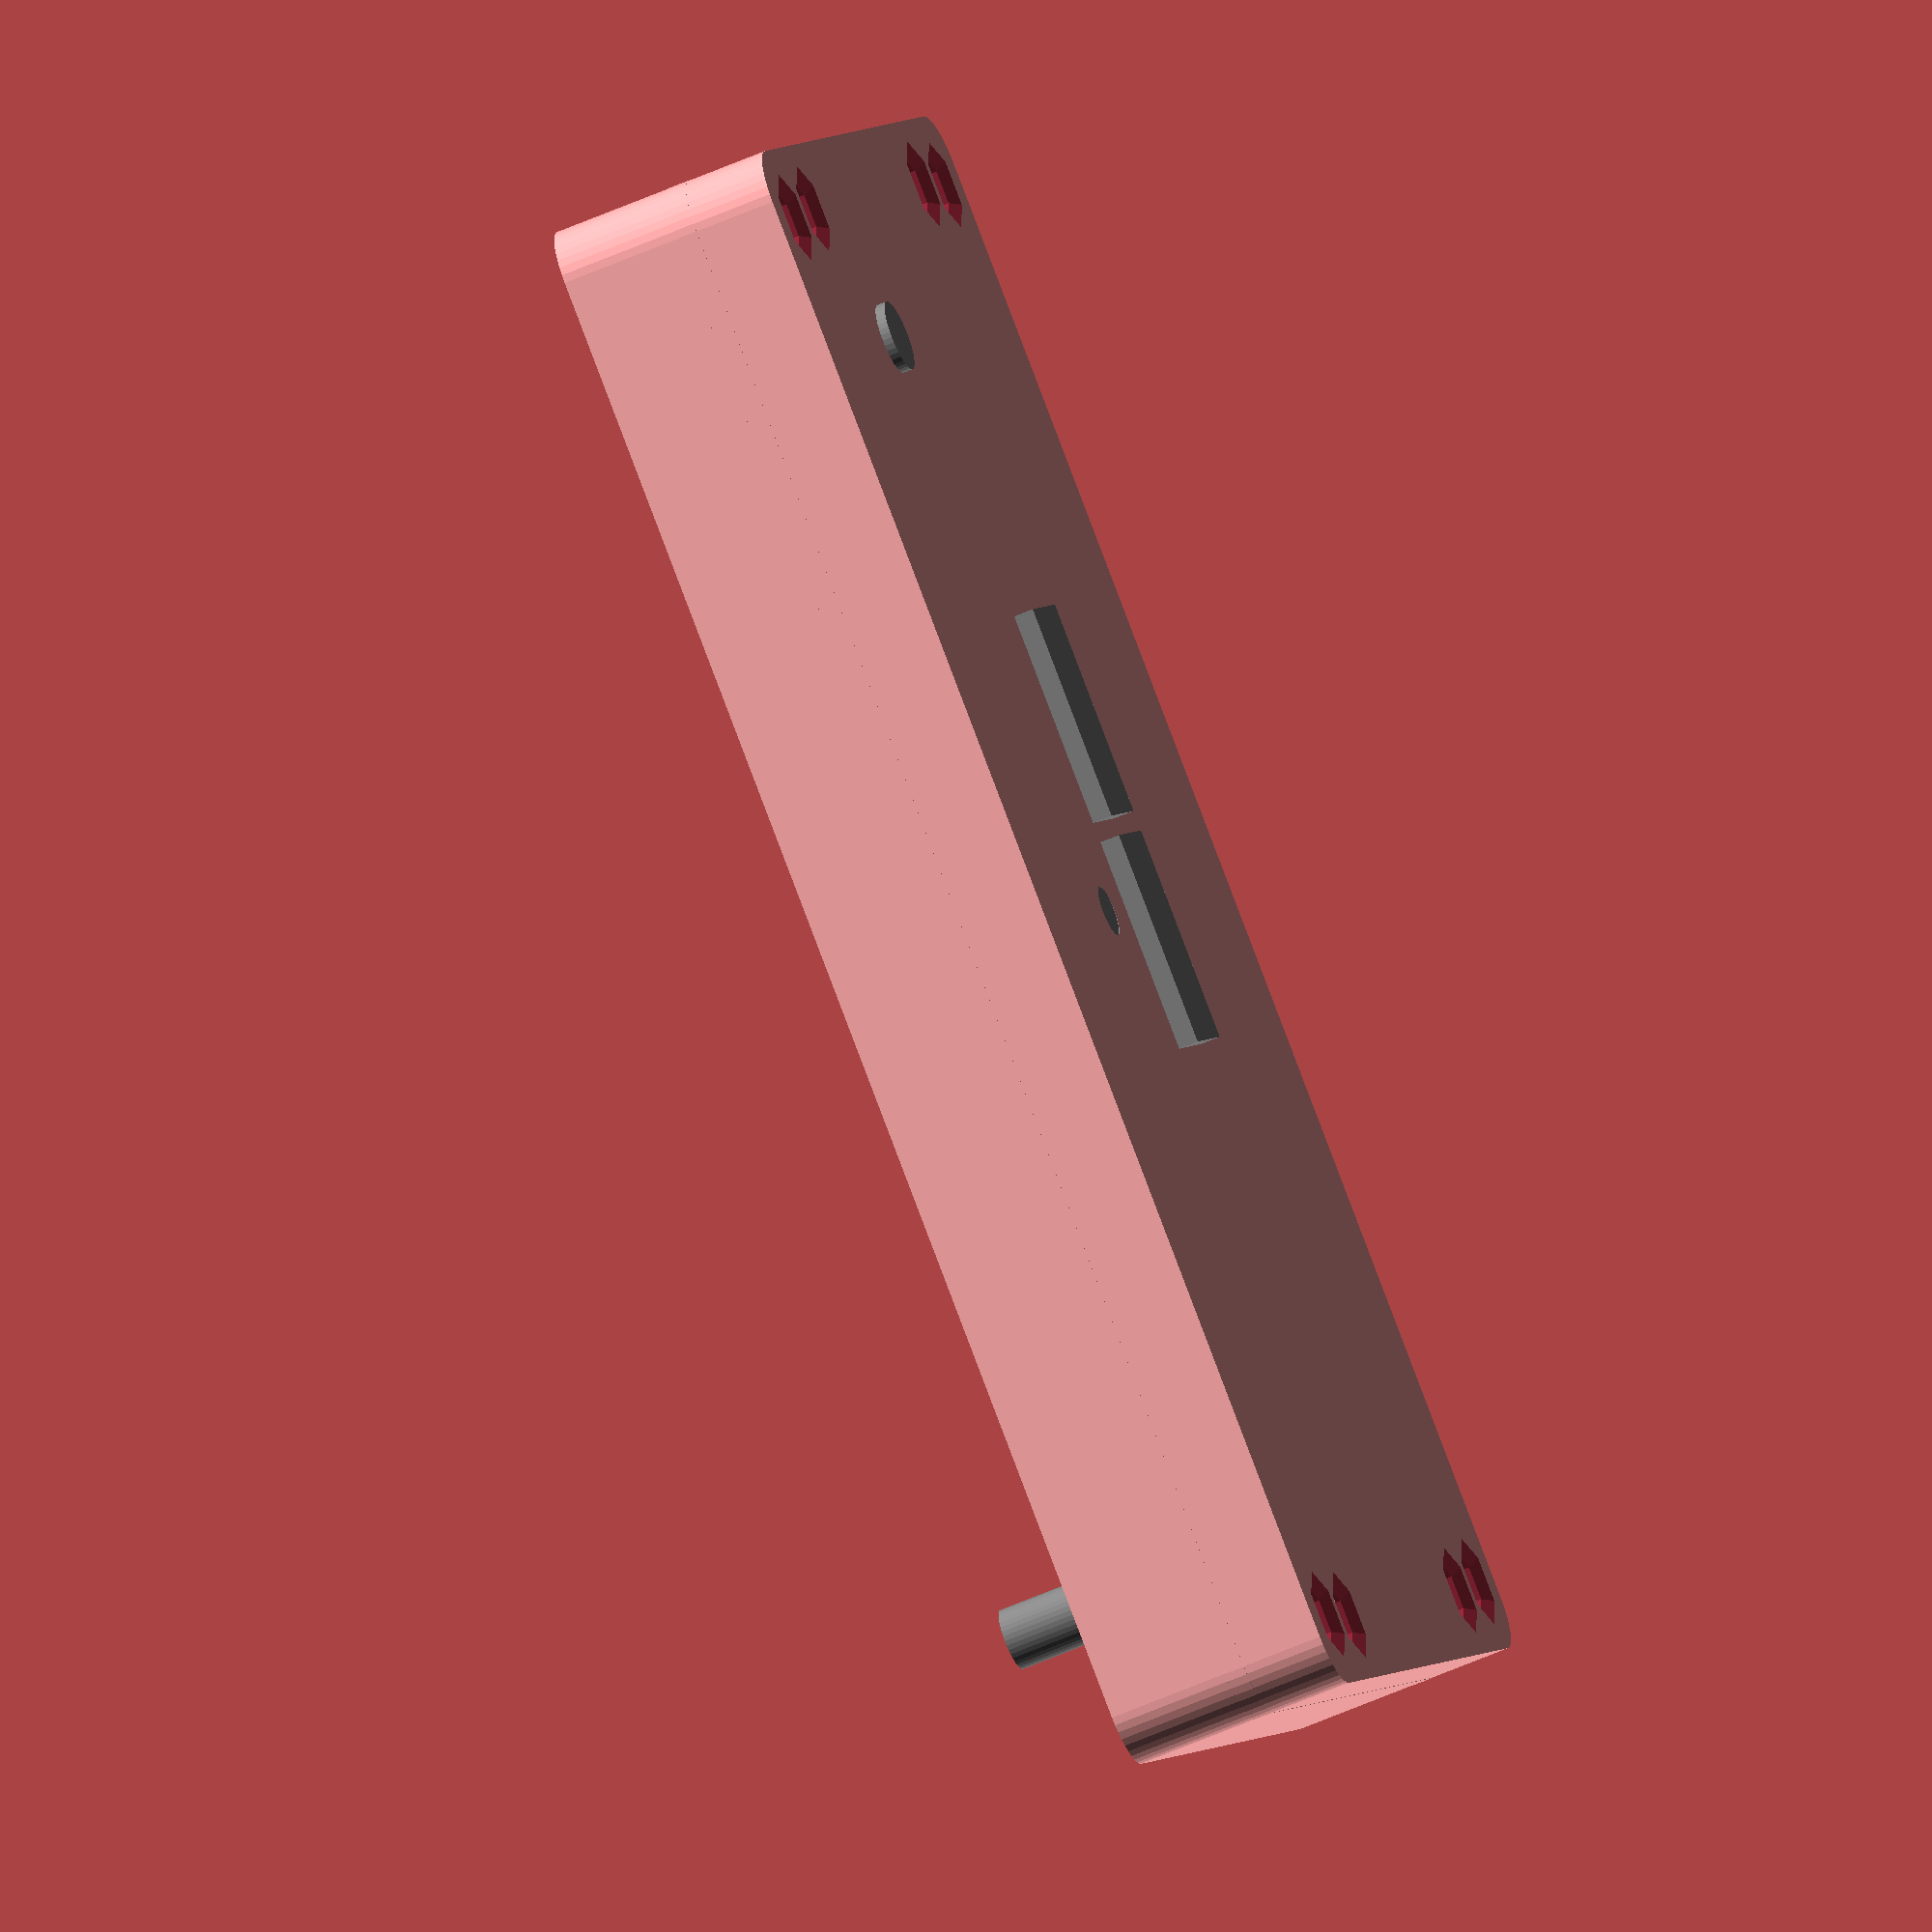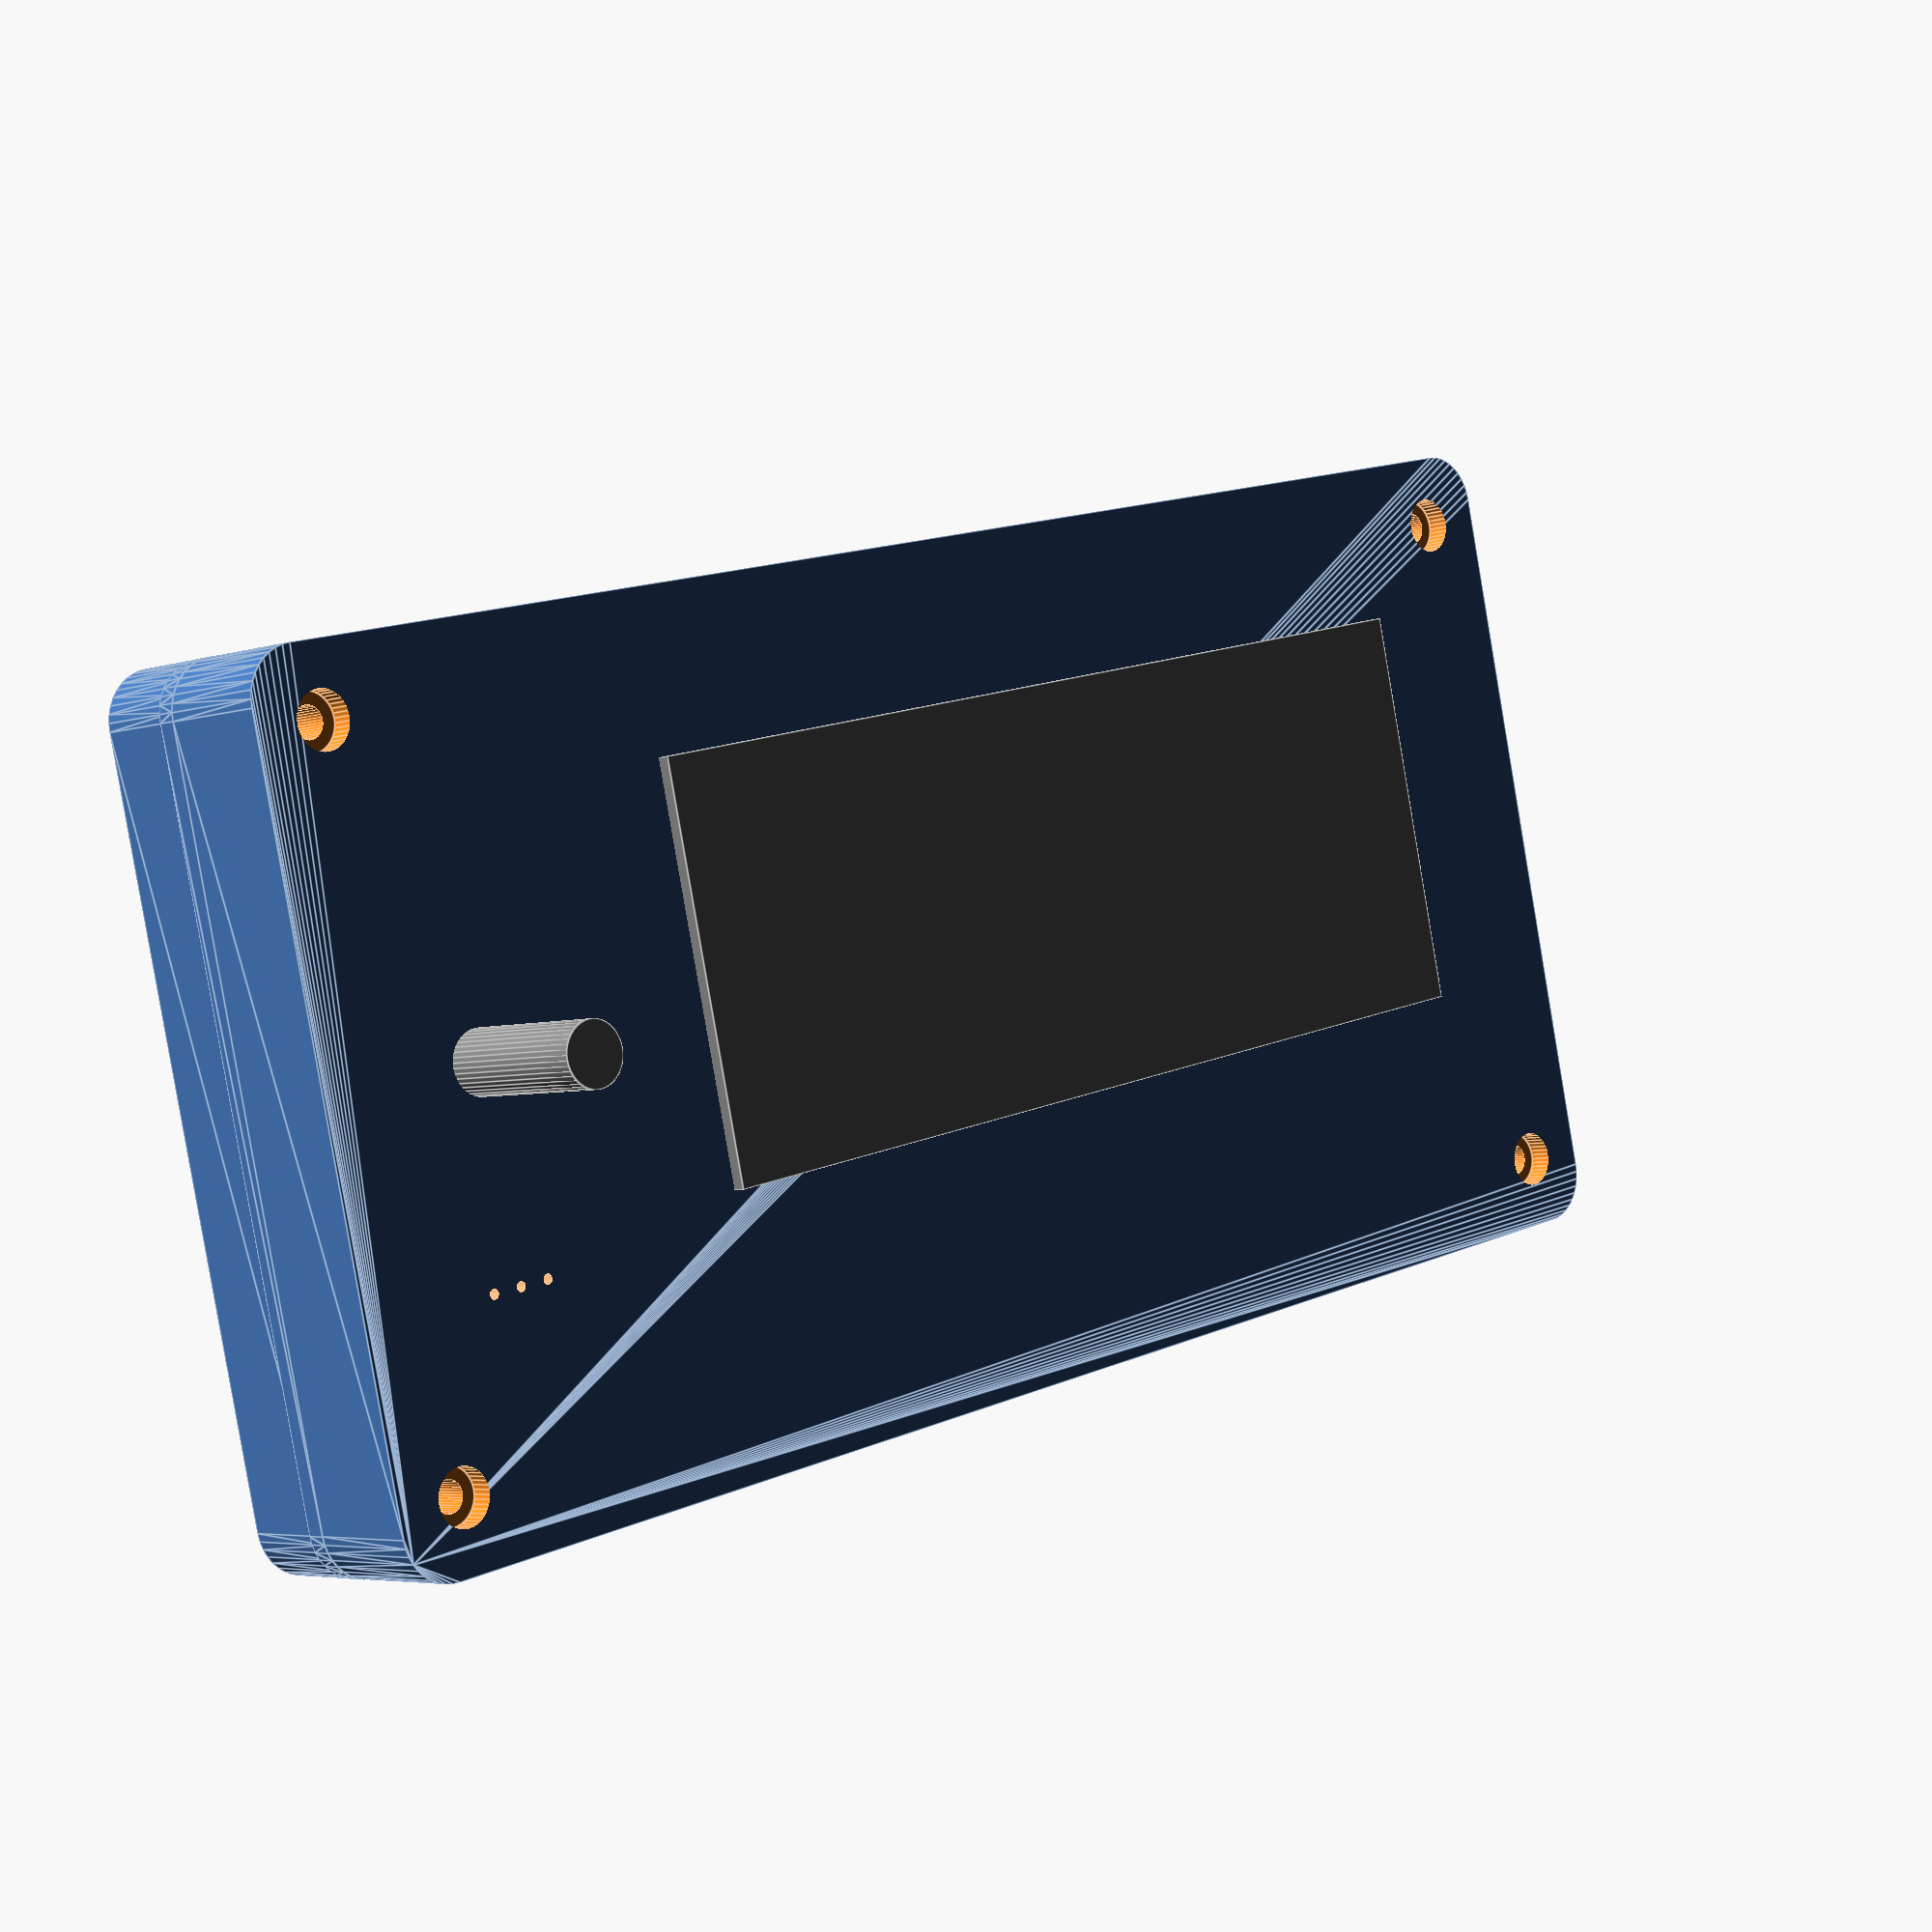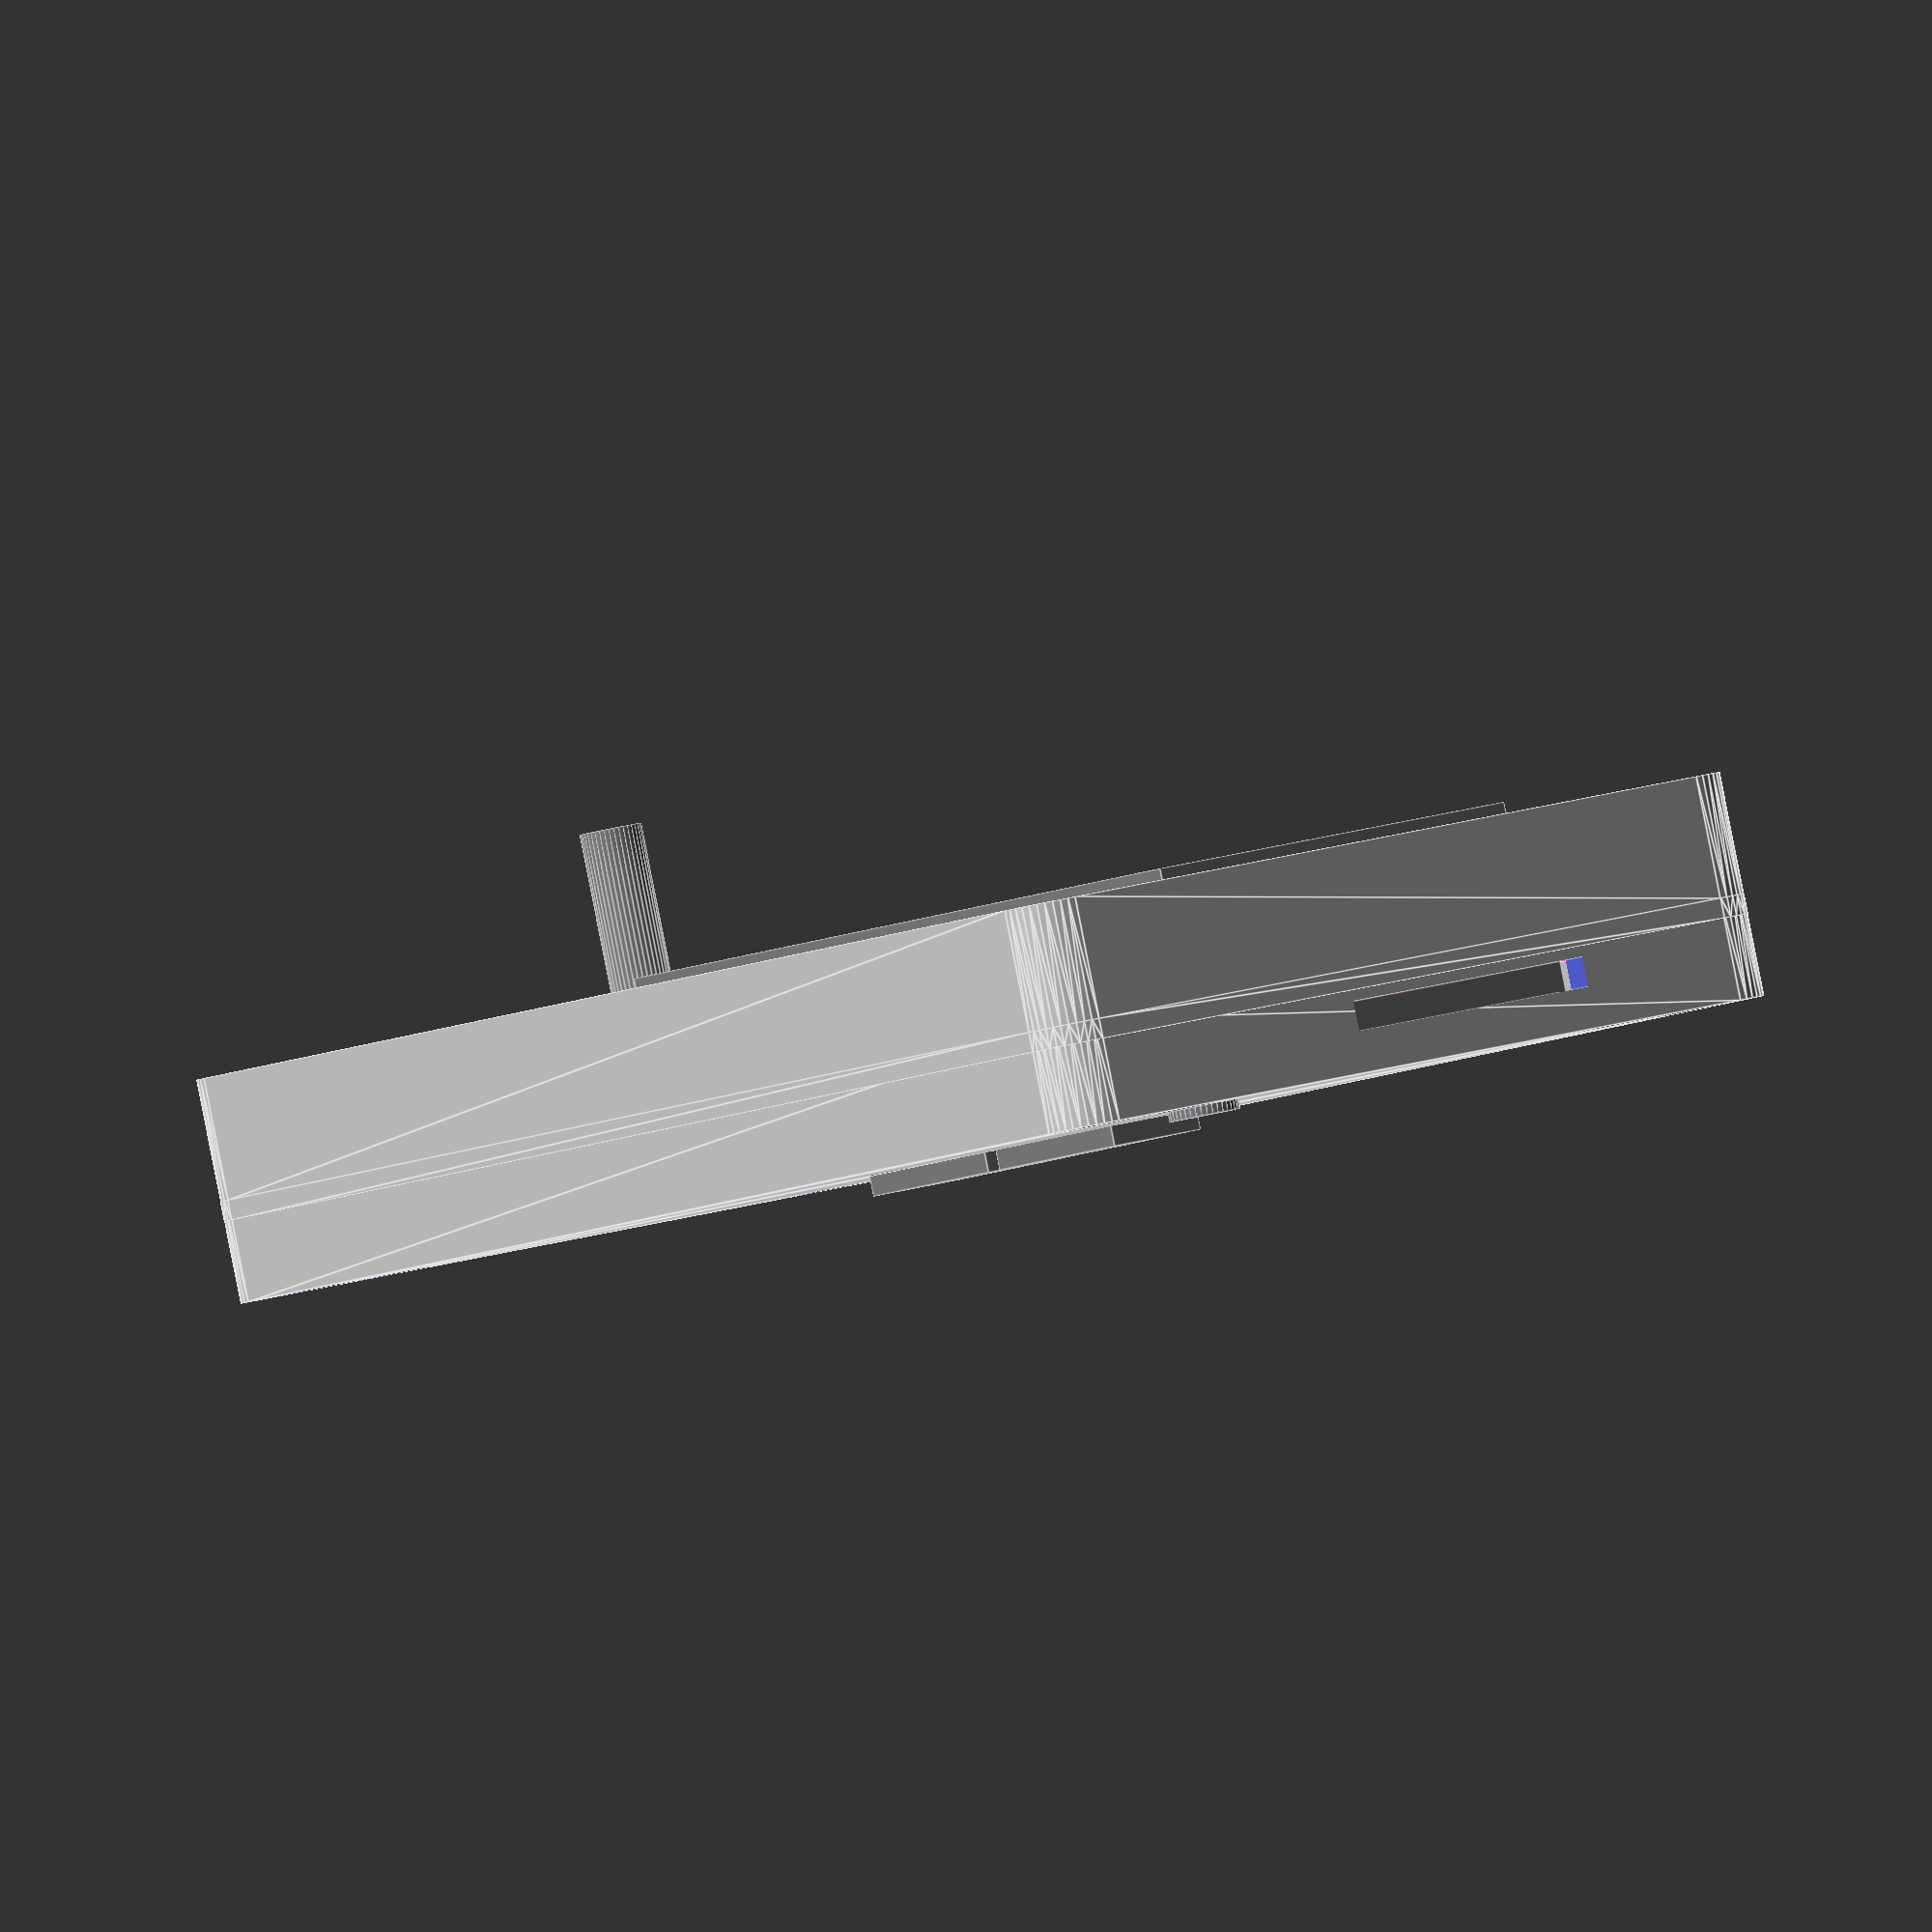
<openscad>
// LCD case parameters
// Author: Gerhard Gappmeier <gappy1502@gmx.net>

// screws: M3
screw_diam=3;
nut_diam=5.5;
nut_height=3;
delta=0.1; // make it a little bigger
// case size
WIDTH=158; // x-dir
HEIGHT=82; // y-dir
DEPTH=22;  // z-dir
BOTTOM_WALL_THICKNESS=2;
TOP_WALL_THICKNESS=2;
BOTTOM_HEIGHT=10;
PCB_MOUNT_HEIGHT=5; // + BOTTOM_WALL_THICKNESS
TOP_HEIGHT=DEPTH-BOTTOM_HEIGHT;
ETA=0.05;
$fn=40;
// radius for rounded corners
ROUNDED_RADIUS=5;
border_height=2;
// SDCARD HOLDER
SD_HOLDER_WIDTH=26;
SD_HOLDER_HEIGHT=26.5;
SD_HOLDER_DEPTH=3;
// MAIN PCB
PCB_WIDTH=150;
PCB_HEIGHT=55.3;
PCB_OFFSET_Y=0;
PCB_THICKNESS=1.8;
PCB_HOLE_RAD=1.5;
PCB_HOLE_OFFSET=2.5;
// LCD PCB
LCD_PCB_WIDTH=98.4;
LCD_PCB_HEIGHT=60;
LCD_PCB_HOLE_RAD=1.8;
LCD_PCB_HOLE_OFFSET=2.7;
LCD_PCB_OFFSET_X=13.4;
LCD_PCB_OFFSET_Y=3;

// LCD cutout size and offset
LCD_WIDTH=97.2;
LCD_HEIGHT=39.9;
LCD_THICKNESS=10;
LCD_OFFSET_X=0.8;
LCD_OFFSET_Y=10.2;

// set to 1 for explode view, 0 otherwise
explode=0;
show_top=1;
show_bottom=1;
// set to 1 to display LCD and PCB, 0 otherwise
show_lcd=1;

// note: The case and the main PCB are centered.
// the LCD PCB and LCD are relative to the main PCB

// rounded cube: x/y centered, z_bottom=0
module rounded_cube(w, h, d) {
    hull() {
        translate([-w/2+ROUNDED_RADIUS, -h/2+ROUNDED_RADIUS, 0]) cylinder(d, r=ROUNDED_RADIUS, center=false);
        translate([w/2-ROUNDED_RADIUS, -h/2+ROUNDED_RADIUS, 0]) cylinder(d, r=ROUNDED_RADIUS, center=false);
        translate([-w/2+ROUNDED_RADIUS, h/2-ROUNDED_RADIUS, 0]) cylinder(d, r=ROUNDED_RADIUS, center=false);
        translate([w/2-ROUNDED_RADIUS, h/2-ROUNDED_RADIUS, 0]) cylinder(d, r=ROUNDED_RADIUS, center=false);
    }
}

// rounded cube: x/y/z centered
module nut_trap(w = 5.5, h = 3) {
    cylinder(r = w / 2 / cos(180 / 6) + delta, h=h+2*delta, $fn=6, center=true);
}
// x/y centered, z=0
module nut_trap_phase(w=5.5, h=0.5) {
    w2=w+2*h;
    translate([0,0,h]) rotate([180,0,0]) linear_extrude(height=h, center=false, scale=w2/w)
        circle(r = w / 2 / cos(180 / 6) + delta, $fn=6);
}

// phased nut trap at the xy plane
// this contains a phased cutout which always makes sense when making nut traps
// on the heat bed
module phased_nut_trap(w=5.5, h=4) {
    translate([0,0,h/2]) nut_trap(w, h);
    nut_trap_phase(w, 1);
}

// nut trap cube: x/y centered, z_bottom=0
module nut_trap_cube(W=10, H=6) {
    translate([0,0,H/2]) difference() {
        cube([W,W,H], center=true);
        union() {
            translate([0,-W/2,0]) cube([nut_diam+2*delta,W,nut_height+2*delta], center=true);
            rotate([0,0,30]) nut_trap(nut_diam, nut_height);
        }
        cylinder(H+2*ETA,d=screw_diam+delta, center=true);
    }
}

module bottom_border() {
    difference() {
        rounded_cube(WIDTH+ETA, HEIGHT+ETA, border_height);
        translate([0,0,-ETA]) rounded_cube(WIDTH-3, HEIGHT-3, border_height+2*ETA);
    }
}

module bottom() {
    // PCB mounting nut traps
    xoff=PCB_WIDTH/2-PCB_HOLE_OFFSET;
    yoff=PCB_HEIGHT/2-PCB_HOLE_OFFSET;
    // TOP mounting nut traps
    xoff2=WIDTH/2-7;
    yoff2=HEIGHT/2-7;

    difference() {
        union() {
            difference() {
                rounded_cube(WIDTH, HEIGHT, BOTTOM_HEIGHT);
                translate([0,0,BOTTOM_WALL_THICKNESS]) rounded_cube(WIDTH-6, HEIGHT-6, BOTTOM_HEIGHT);
                translate([0,0,BOTTOM_HEIGHT-border_height+ETA]) bottom_border();
                // sd card cutout
                translate([-WIDTH/2-SD_HOLDER_WIDTH/2,8.4-PCB_HEIGHT/2,main_pcb_z_offset()-SD_HOLDER_DEPTH]) 
                    cube([SD_HOLDER_WIDTH,SD_HOLDER_HEIGHT,SD_HOLDER_DEPTH], center=false);
            }
            translate([0,PCB_OFFSET_Y,3.5]) {
                translate([-xoff,-yoff,0]) cube([8,8,7], center=true);
                translate([ xoff,-yoff,0]) cube([8,8,7], center=true);
                translate([-xoff, yoff,0]) cube([8,8,7], center=true);
                translate([ xoff, yoff,0]) cube([8,8,7], center=true);
            }
            translate([0,PCB_OFFSET_Y,5]) {
                translate([-xoff2,-yoff2,0]) cube([8,8,10], center=true);
                translate([ xoff2,-yoff2,0]) cube([8,8,10], center=true);
                translate([-xoff2, yoff2,0]) cube([8,8,10], center=true);
                translate([ xoff2, yoff2,0]) cube([8,8,10], center=true);
            }
        }
        // PCB mount nut traps
        translate([0,PCB_OFFSET_Y,-ETA]) {
            translate([-xoff2,-yoff2,0]) { phased_nut_trap(); cylinder(12+ETA,d=screw_diam+delta, center=false); }
            translate([ xoff2,-yoff2,0]) { phased_nut_trap(); cylinder(12+ETA,d=screw_diam+delta, center=false); }
            translate([-xoff2, yoff2,0]) { phased_nut_trap(); cylinder(12+ETA,d=screw_diam+delta, center=false); }
            translate([ xoff2, yoff2,0]) { phased_nut_trap(); cylinder(12+ETA,d=screw_diam+delta, center=false); }
        }
        // TOP mount nut traps
        translate([0,PCB_OFFSET_Y,-ETA]) {
            translate([-xoff,-yoff,0]) { phased_nut_trap(); cylinder(12+ETA,d=screw_diam+delta, center=false); }
            translate([ xoff,-yoff,0]) { phased_nut_trap(); cylinder(12+ETA,d=screw_diam+delta, center=false); }
            translate([-xoff, yoff,0]) { phased_nut_trap(); cylinder(12+ETA,d=screw_diam+delta, center=false); }
            translate([ xoff, yoff,0]) { phased_nut_trap(); cylinder(12+ETA,d=screw_diam+delta, center=false); }
        }
    }
}

/* Screw:
 * d1: screw diameter
 * d2: screw head diameter
 * h : head height
 * l : screw length
 */
module screw(d1,d2,h,l) {
    cylinder(h=l+ETA,d=d1+delta, center=false);
    translate([0,0,l]) cylinder(h=h+delta,d=d2+delta, center=false);
}

module top() {
    // TOP mounting nut traps
    xoff2=WIDTH/2-7;
    yoff2=HEIGHT/2-7;

    difference() {
        union() {
            translate([0,0,BOTTOM_HEIGHT]) difference() {
                union() {
                    rounded_cube(WIDTH, HEIGHT, TOP_HEIGHT);
                    translate([0,0,-border_height+ETA]) bottom_border();
                }
                translate([0,0,-BOTTOM_WALL_THICKNESS]) rounded_cube(WIDTH-6, HEIGHT-6, TOP_HEIGHT);
            }
            translate([0,PCB_OFFSET_Y,DEPTH-TOP_WALL_THICKNESS-5+ETA]) {
                translate([-xoff2,-yoff2,0]) { cube(10,10,10, center=true); }
                translate([ xoff2,-yoff2,0]) { cube(10,10,10, center=true); }
                translate([-xoff2, yoff2,0]) { cube(10,10,10, center=true); }
                translate([ xoff2, yoff2,0]) { cube(10,10,10, center=true); }
            }
        }
        // beeper holes
        translate([PCB_WIDTH/2-13,PCB_HEIGHT/2-10,DEPTH-5]) {
            cylinder(10,d=1,center=false);
            translate([-3,0,0]) cylinder(10,d=1,center=false);
            translate([3,0,0]) cylinder(10,d=1,center=false);
        }
        // TOP mount holes
        translate([0,PCB_OFFSET_Y,DEPTH-22.3+ETA]) {
            translate([-xoff2,-yoff2,0]) { screw(screw_diam, 5.4, 2.3, 20); }
            translate([ xoff2,-yoff2,0]) { screw(screw_diam, 5.4, 2.3, 20); }
            translate([-xoff2, yoff2,0]) { screw(screw_diam, 5.4, 2.3, 20); }
            translate([ xoff2, yoff2,0]) { screw(screw_diam, 5.4, 2.3, 20); }
        }
    }
}

// same as cube, but x/y centered, z_bottom=0
module pcb(w,h,d) {
    translate([0,0,d/2]) cube([w,h,d], center=true);
}

function main_pcb_z_offset() = BOTTOM_WALL_THICKNESS+PCB_MOUNT_HEIGHT+ETA;

module main_pcb(cutout=0) {
    xoff=PCB_WIDTH/2-PCB_HOLE_OFFSET;
    yoff=PCB_HEIGHT/2-PCB_HOLE_OFFSET;
    zoff=main_pcb_z_offset();
    color("red") translate([0,0,zoff]) difference() {
        pcb(PCB_WIDTH, PCB_HEIGHT, PCB_THICKNESS);
        translate([-xoff, -yoff, -ETA]) cylinder(PCB_THICKNESS+2*ETA, r=PCB_HOLE_RAD, center=false);
        translate([xoff, -yoff, -ETA]) cylinder(PCB_THICKNESS+2*ETA, r=PCB_HOLE_RAD, center=false);
        translate([-xoff, yoff, -ETA]) cylinder(PCB_THICKNESS+2*ETA, r=PCB_HOLE_RAD, center=false);
        translate([xoff, yoff, -ETA]) cylinder(PCB_THICKNESS+2*ETA, r=PCB_HOLE_RAD, center=false);
    }
    // beeper
    color("gray") translate([PCB_WIDTH/2-13,PCB_HEIGHT/2-10,zoff+PCB_THICKNESS]) cylinder(9.3,r=6,center=false);
    // front knob
    color("gray") translate([PCB_WIDTH/2-13,PCB_HEIGHT/2-30,zoff+PCB_THICKNESS]) {
        pcb(12,12,4.2);
        translate([0,0,4.2]) cylinder(25,d=6.1,center=false);
    }
    // reset button
    color("gray") translate([PCB_WIDTH/2-13,PCB_HEIGHT/2-47,zoff+PCB_THICKNESS]) {
        pcb(6,6,4);
        translate([0,0,4]) cylinder(1.5,d=3.5,center=false);
    }
    // sd card holder
    color("gray") translate([-PCB_WIDTH/2,8.4-PCB_HEIGHT/2,zoff-SD_HOLDER_DEPTH]) {
        cube([SD_HOLDER_WIDTH,SD_HOLDER_HEIGHT,SD_HOLDER_DEPTH], center=false);
    }
    // connectors
    cw=21.3; // connector width
    ch=10;   // connector height
    cd=9;    // connector depth
    cx1=45.5; // connector1 x offset
    cx2=68.8; // connector2 x offset
    cy=21.7; // connector y offset
    translate([-PCB_WIDTH/2+cx1,PCB_HEIGHT/2-ch-cy,zoff-cd]) {
        color("gray") cube([cw,ch,cd+cutout], center=false);
    }
    translate([-PCB_WIDTH/2+cx2,PCB_HEIGHT/2-ch-cy,zoff-cd]) {
        color("gray") cube([cw,ch,cd+cutout], center=false);
    }
    // rear poti
    color("gray") translate([-PCB_WIDTH/2+16.5,PCB_HEIGHT/2-14.2,zoff-8-cutout]) {
        cylinder(8+cutout,d=7,center=false);
    }
    // rear transistor
    color("gray") translate([-PCB_WIDTH/2+75.5,PCB_HEIGHT/2-14.2,zoff-7-cutout]) {
        cylinder(7+cutout,d=5,center=false);
    }
}

function lcd_pcb_z_offset() = main_pcb_z_offset() + PCB_THICKNESS + 2.5 + ETA;

module lcd_pcb() {
    xoff=(LCD_PCB_WIDTH-PCB_WIDTH)/2+LCD_PCB_OFFSET_X;
    yoff=(PCB_HEIGHT-LCD_PCB_HEIGHT)/2-LCD_PCB_OFFSET_Y;
    zoff=lcd_pcb_z_offset();
    hole_xoff=LCD_PCB_WIDTH/2-LCD_PCB_HOLE_OFFSET;
    hole_yoff=LCD_PCB_HEIGHT/2-LCD_PCB_HOLE_OFFSET;

    color("green") translate([xoff,yoff,zoff]) difference() {
        pcb(LCD_PCB_WIDTH, LCD_PCB_HEIGHT, PCB_THICKNESS);
        translate([-hole_xoff, -hole_yoff, -ETA]) cylinder(PCB_THICKNESS+2*ETA, r=LCD_PCB_HOLE_RAD, center=false);
        translate([ hole_xoff, -hole_yoff, -ETA]) cylinder(PCB_THICKNESS+2*ETA, r=LCD_PCB_HOLE_RAD, center=false);
        translate([-hole_xoff,  hole_yoff, -ETA]) cylinder(PCB_THICKNESS+2*ETA, r=LCD_PCB_HOLE_RAD, center=false);
        translate([ hole_xoff,  hole_yoff, -ETA]) cylinder(PCB_THICKNESS+2*ETA, r=LCD_PCB_HOLE_RAD, center=false);
    }

    color("black") translate([-30,21.25,zoff-2.5]) pcb(40.6,2.5,2.5);
}

// the LCD module
function lcd_z_offset() = lcd_pcb_z_offset() + PCB_THICKNESS + ETA;
module lcd() {
    xoff=(LCD_WIDTH-PCB_WIDTH)/2+LCD_PCB_OFFSET_X+LCD_OFFSET_X;
    yoff=(PCB_HEIGHT-LCD_HEIGHT)/2-LCD_PCB_OFFSET_Y-LCD_OFFSET_Y;
    zoff=lcd_z_offset();
    color("gray") translate([xoff,yoff,zoff]) pcb(LCD_WIDTH, LCD_HEIGHT, LCD_THICKNESS);
}

// complete LCD display including PCB
module lcd_display(cutout=0) {
    main_pcb(cutout);
    lcd_pcb();
    lcd();
}

// bottom part
module bottom_stl() {
    difference() {
        bottom();
        translate([0,PCB_OFFSET_Y,0]) lcd_display(1);
    }
}
if (show_bottom) {
    translate([0,0,-explode*30]) bottom_stl();
}

// top part
module top_stl() {
    difference() {
        top();
        translate([0,PCB_OFFSET_Y,0]) lcd_display();
    }
}
if (show_top) {
    translate([0,0,explode*30]) top_stl();
}

// LCD display
if (show_lcd) {
    translate([0,PCB_OFFSET_Y,0]) lcd_display();
}


</openscad>
<views>
elev=58.8 azim=149.2 roll=114.5 proj=o view=wireframe
elev=4.5 azim=166.8 roll=317.5 proj=p view=edges
elev=90.4 azim=237.9 roll=11.2 proj=o view=edges
</views>
